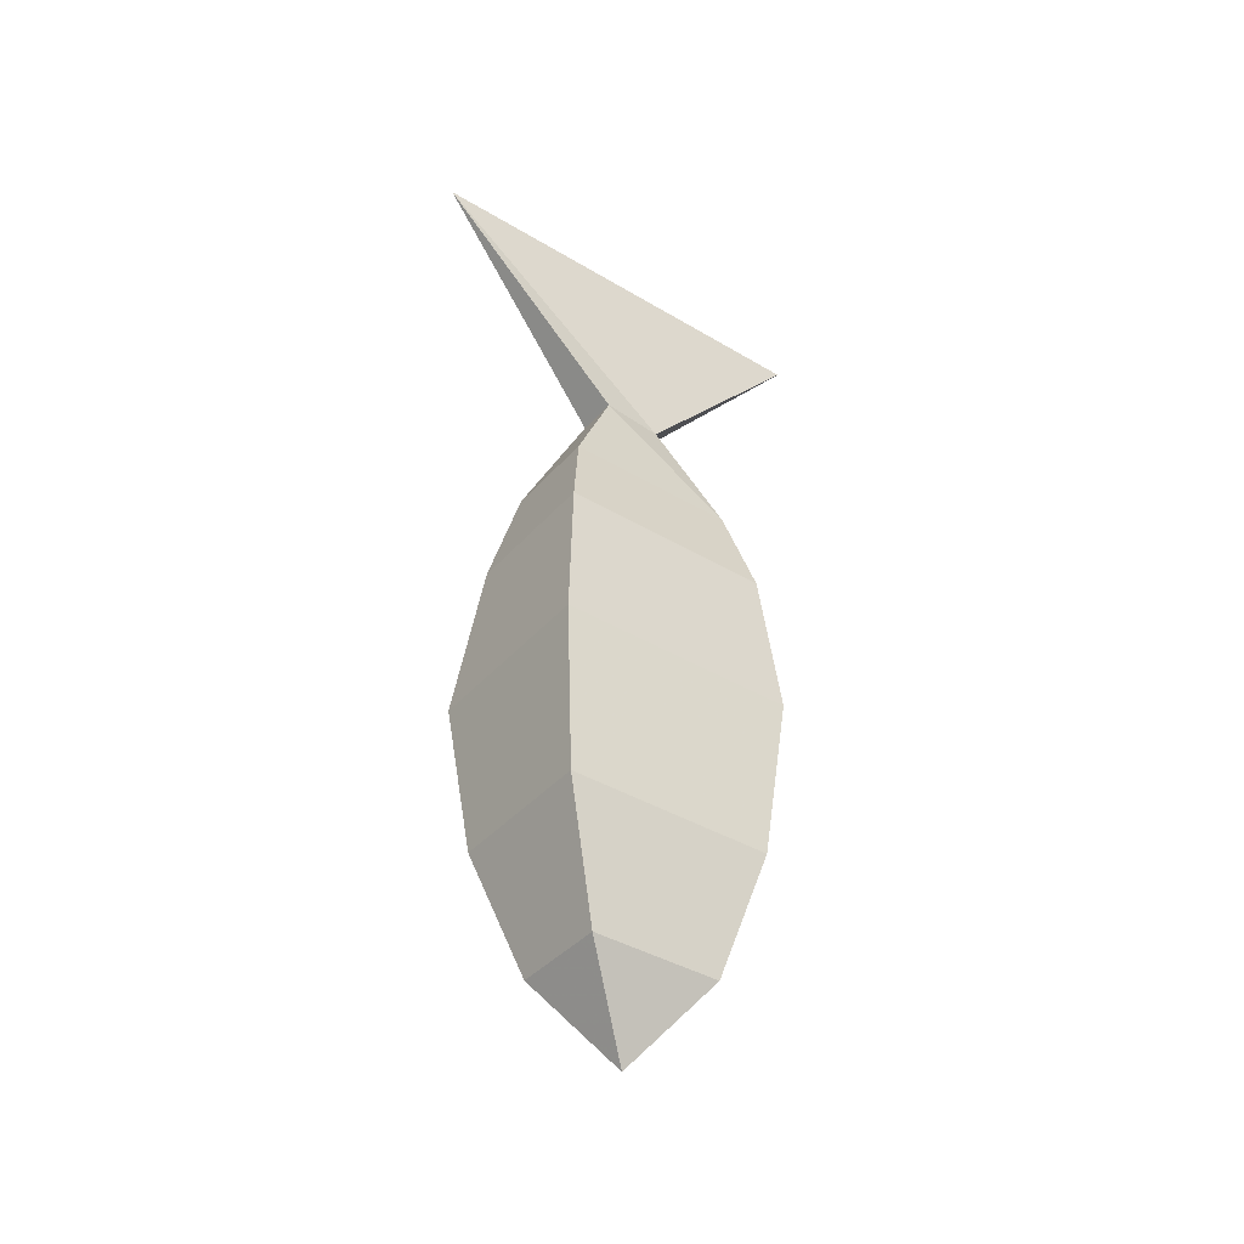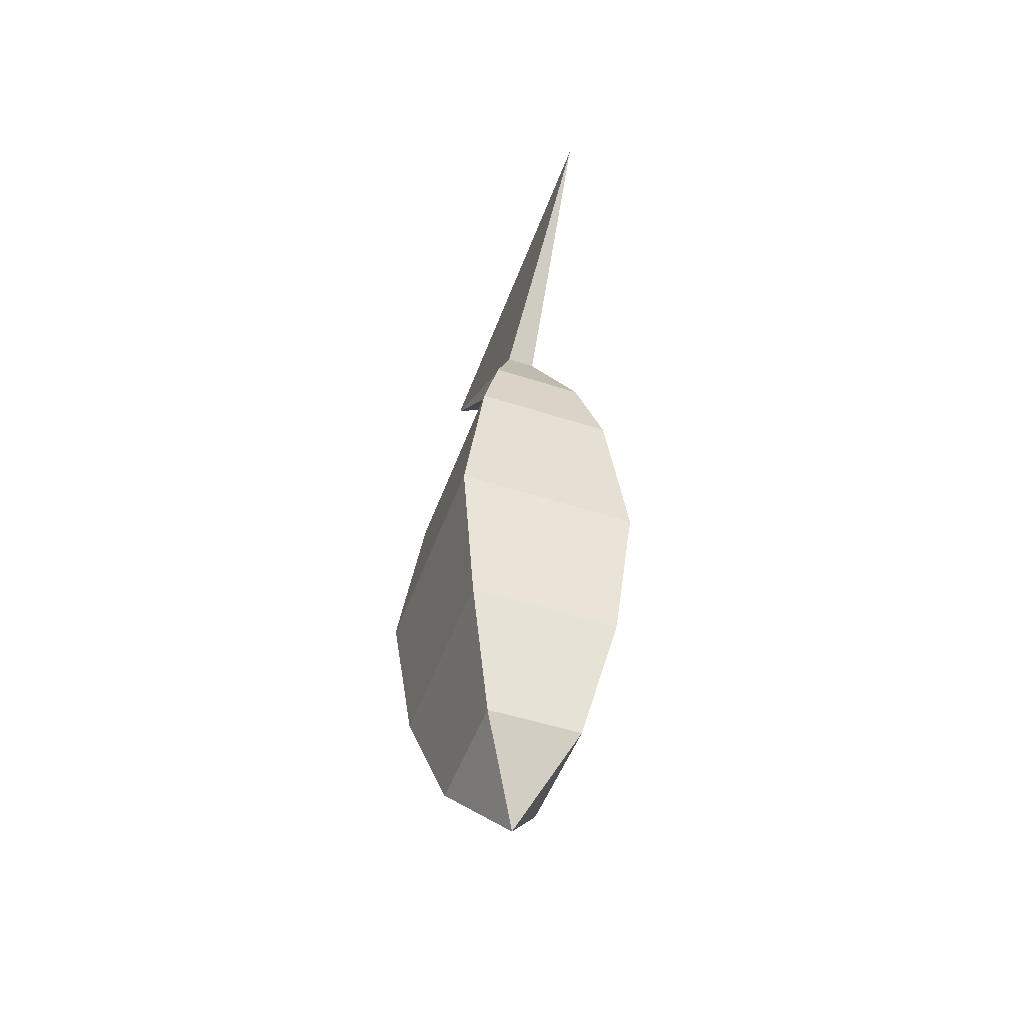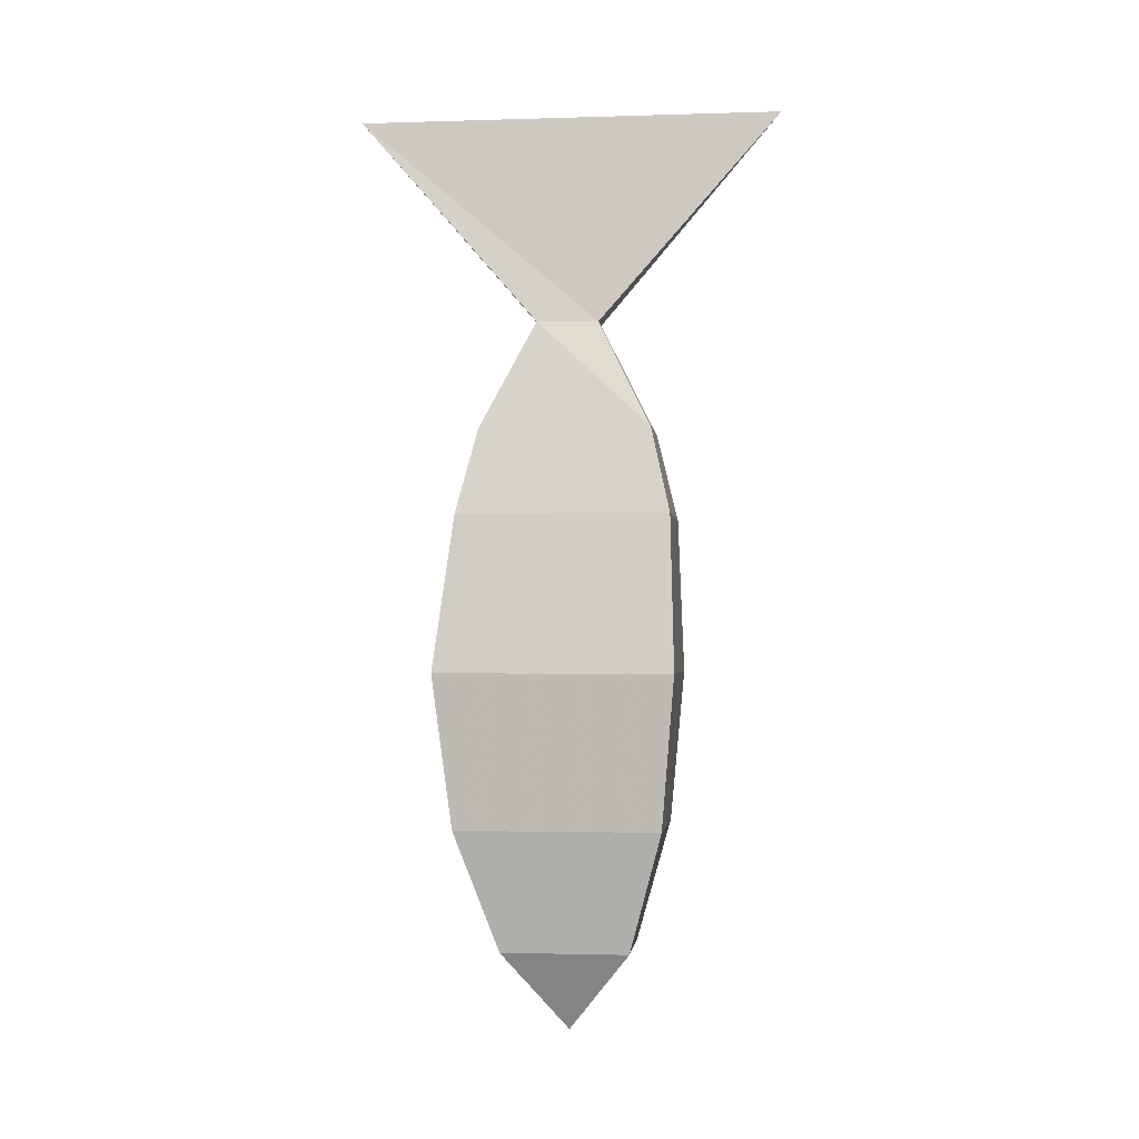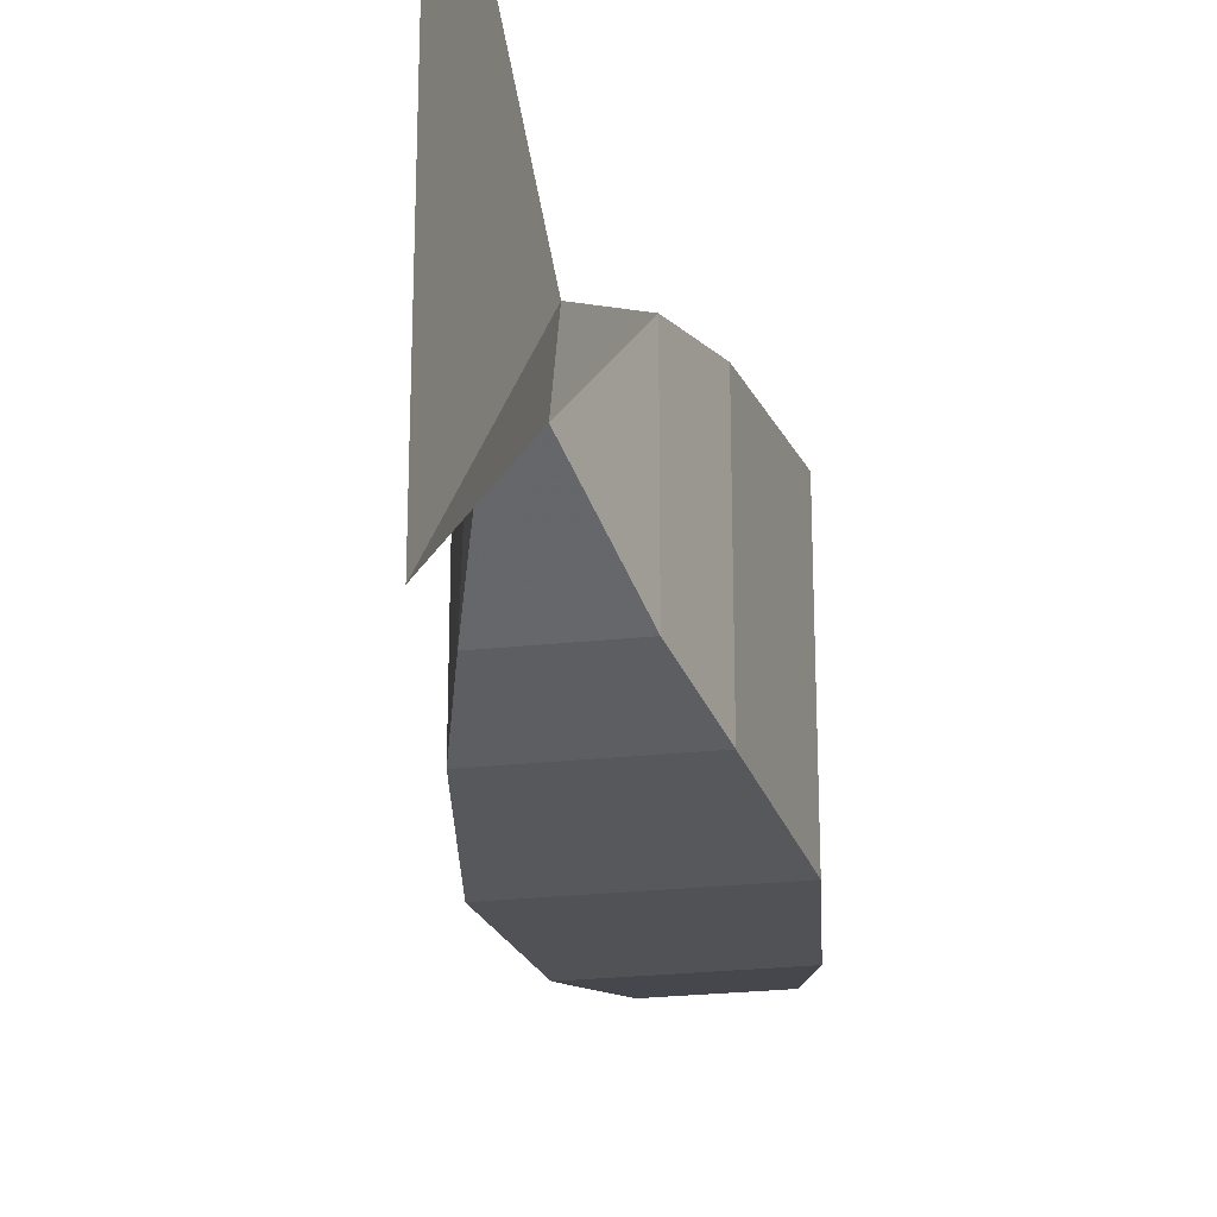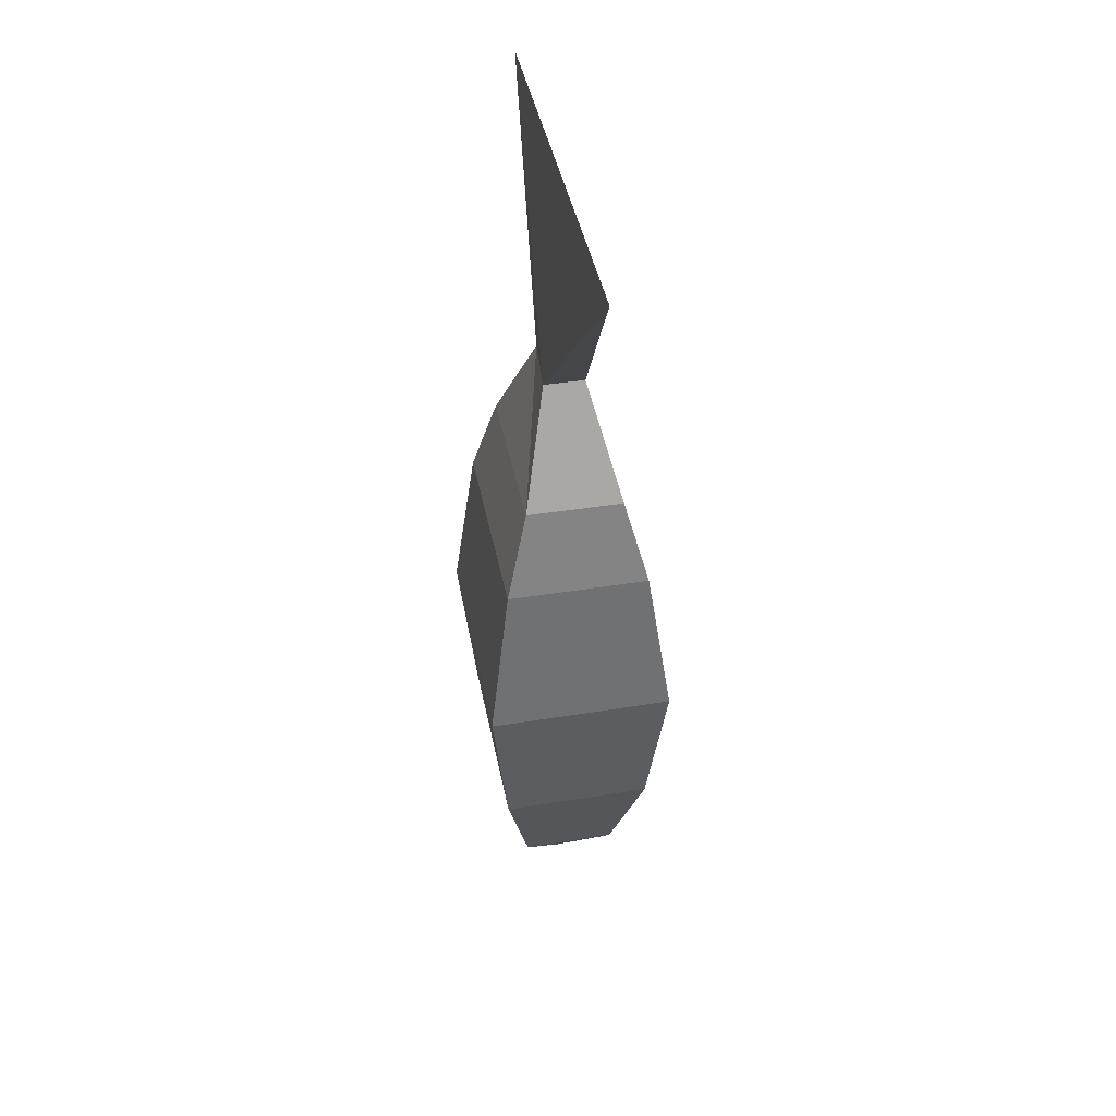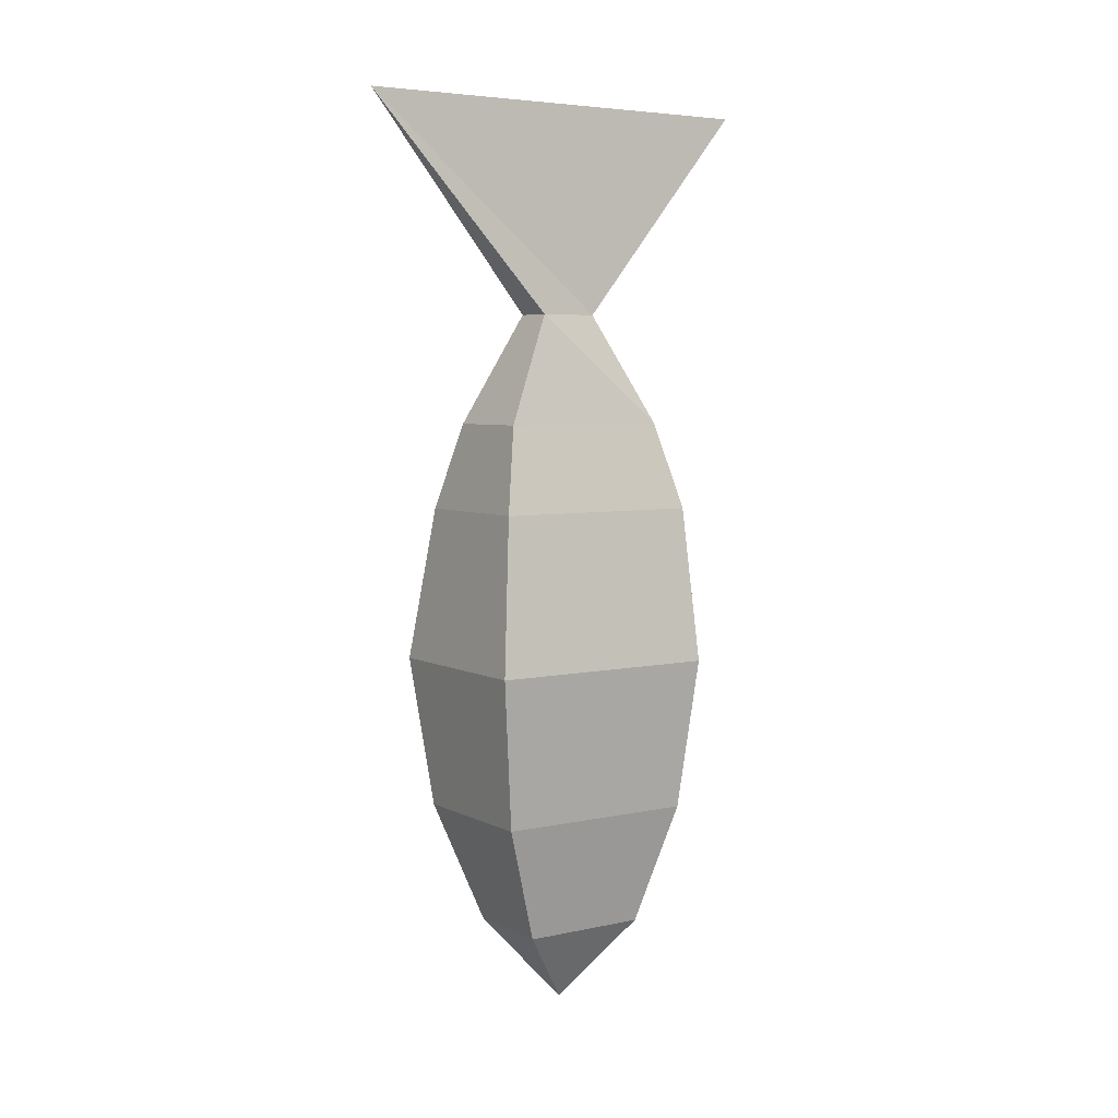
<metadata>
{"format":"obj","ext":"obj","renderer":"f3d","projection":"perspective","resolution":1024,"background":"white","views":[{"elev":-39.6,"azim":-126.6,"up":"+Z"},{"elev":-50.1,"azim":-19.7,"up":"+Z"},{"elev":-2.1,"azim":-83.7,"up":"+Z"},{"elev":-26.3,"azim":9.5,"up":"+Y"},{"elev":42.3,"azim":169.0,"up":"+Z"},{"elev":5.3,"azim":-124.0,"up":"+Z"}]}
</metadata>
<code>
v 0 0 -1.459
v 0.1719 0.2333 -1.16
v -0.1719 0.2333 -1.16
v 0.2734 0.3897 -0.7161
v -0.2734 0.3897 -0.7161
v 0.3364 0.4553 -0.1566
v -0.3364 0.4553 -0.1566
v 0.2558 0.3862 0.4123
v -0.2558 0.3862 0.4123
v 0.1734 0.313 0.7288
v -0.1734 0.313 0.7288
v 0.07339 0.1132 1.13
v -0.07339 0.1132 1.13
v -0 0.7828 1.902
v -0 -0.7828 1.902
v 0.05451 -0.1132 1.13
v -0.05451 -0.1132 1.13
v 0.1734 -0.313 0.7288
v -0.1734 -0.313 0.7288
v 0.2558 -0.3862 0.4123
v -0.2558 -0.3862 0.4123
v 0.3364 -0.4045 -0.1566
v -0.3364 -0.4045 -0.1566
v 0.2734 -0.3559 -0.7161
v -0.2734 -0.3559 -0.7161
v 0.1719 -0.2333 -1.16
v -0.1719 -0.2333 -1.16
f 1 3 2
f 2 3 5 4
f 4 5 7 6
f 6 7 9 8
f 8 9 11 10
f 10 11 13 12
f 12 13 14
f 15 17 16
f 16 17 19 18
f 18 19 21 20
f 20 21 23 22
f 22 23 25 24
f 24 25 27 26
f 26 27 1
f 17 15 14 13
f 19 17 13 11
f 21 19 11 9
f 23 21 9 7
f 25 23 7 5
f 27 25 5 3
f 1 27 3
f 15 16 12 14
f 16 18 10 12
f 18 20 8 10
f 20 22 6 8
f 22 24 4 6
f 24 26 2 4
f 26 1 2

</code>
